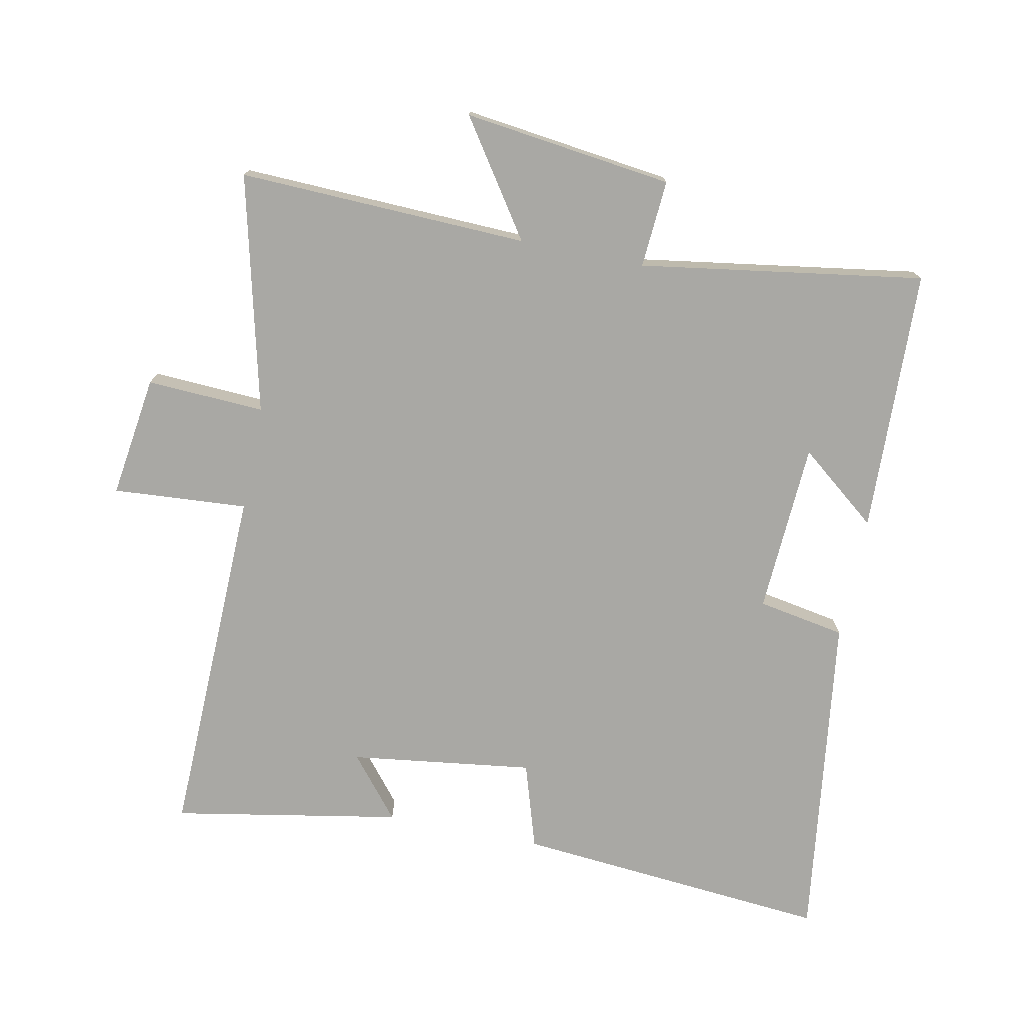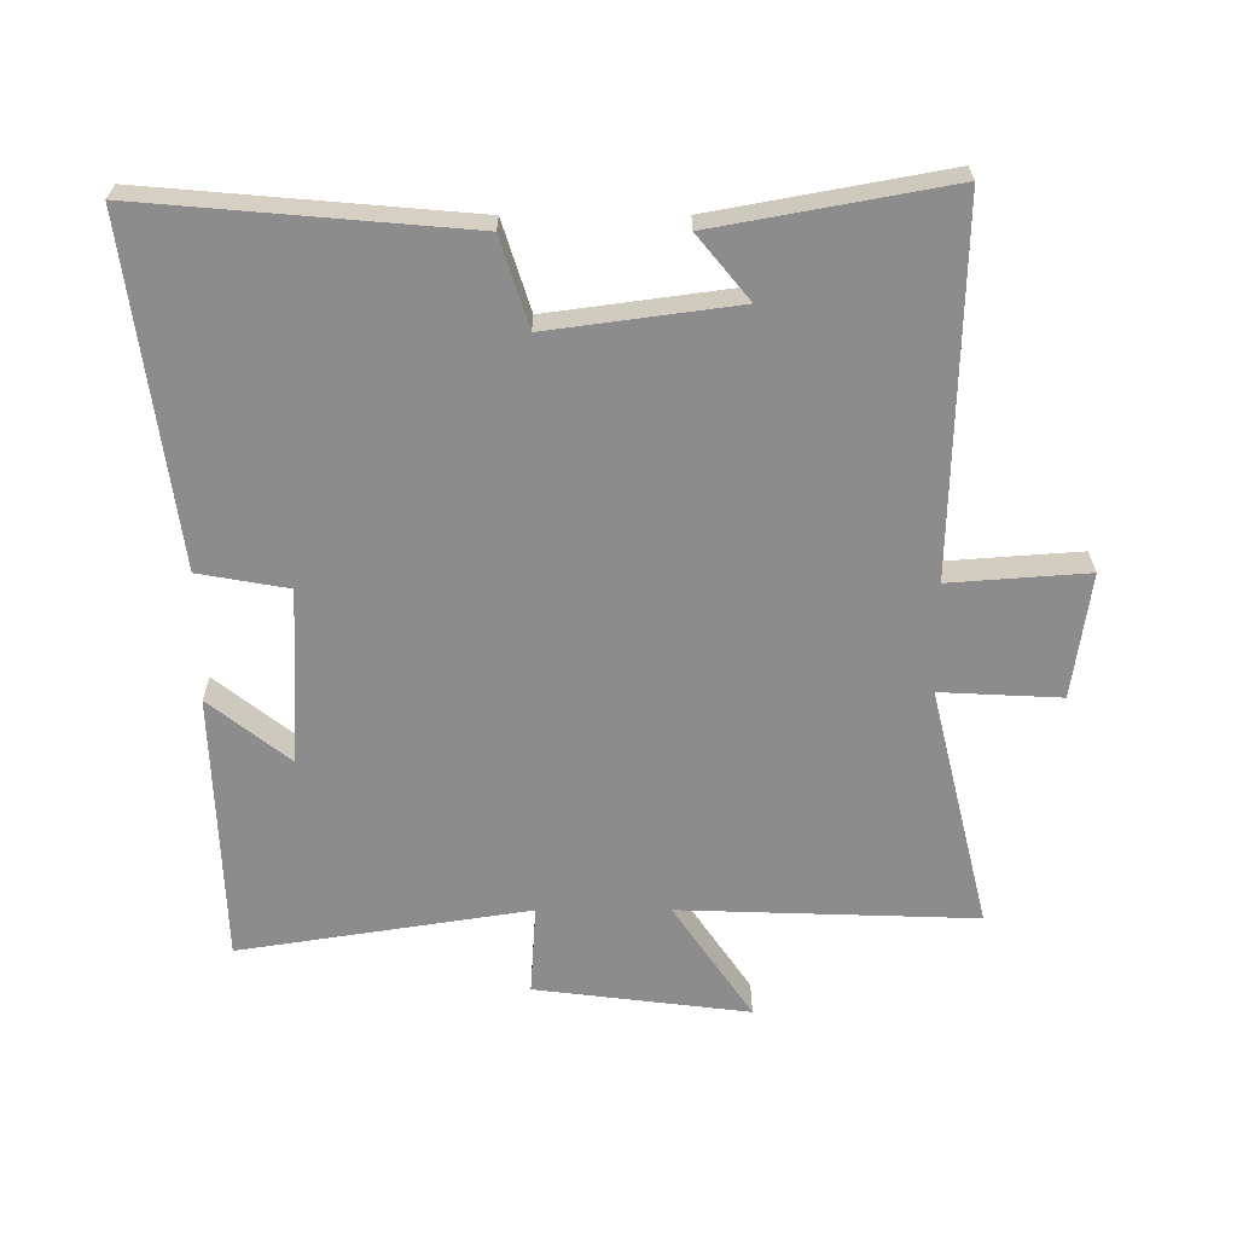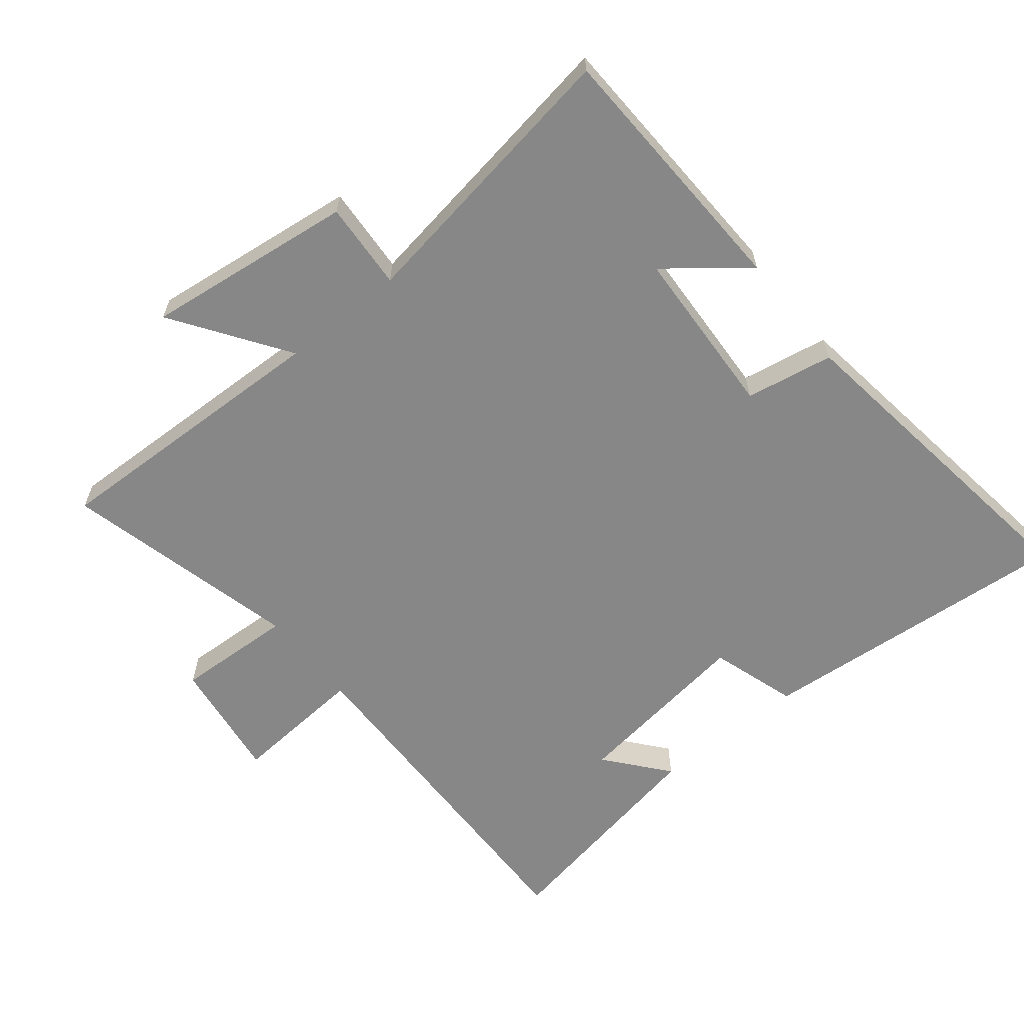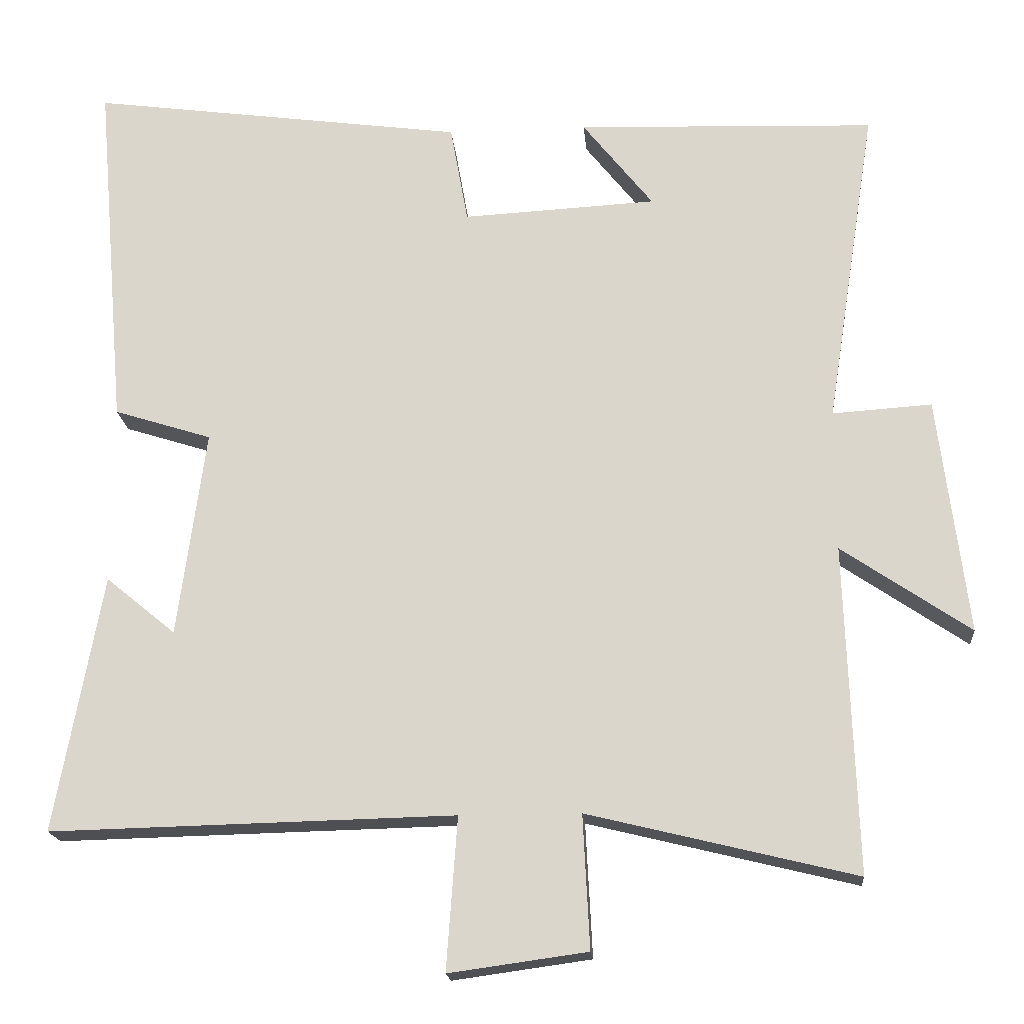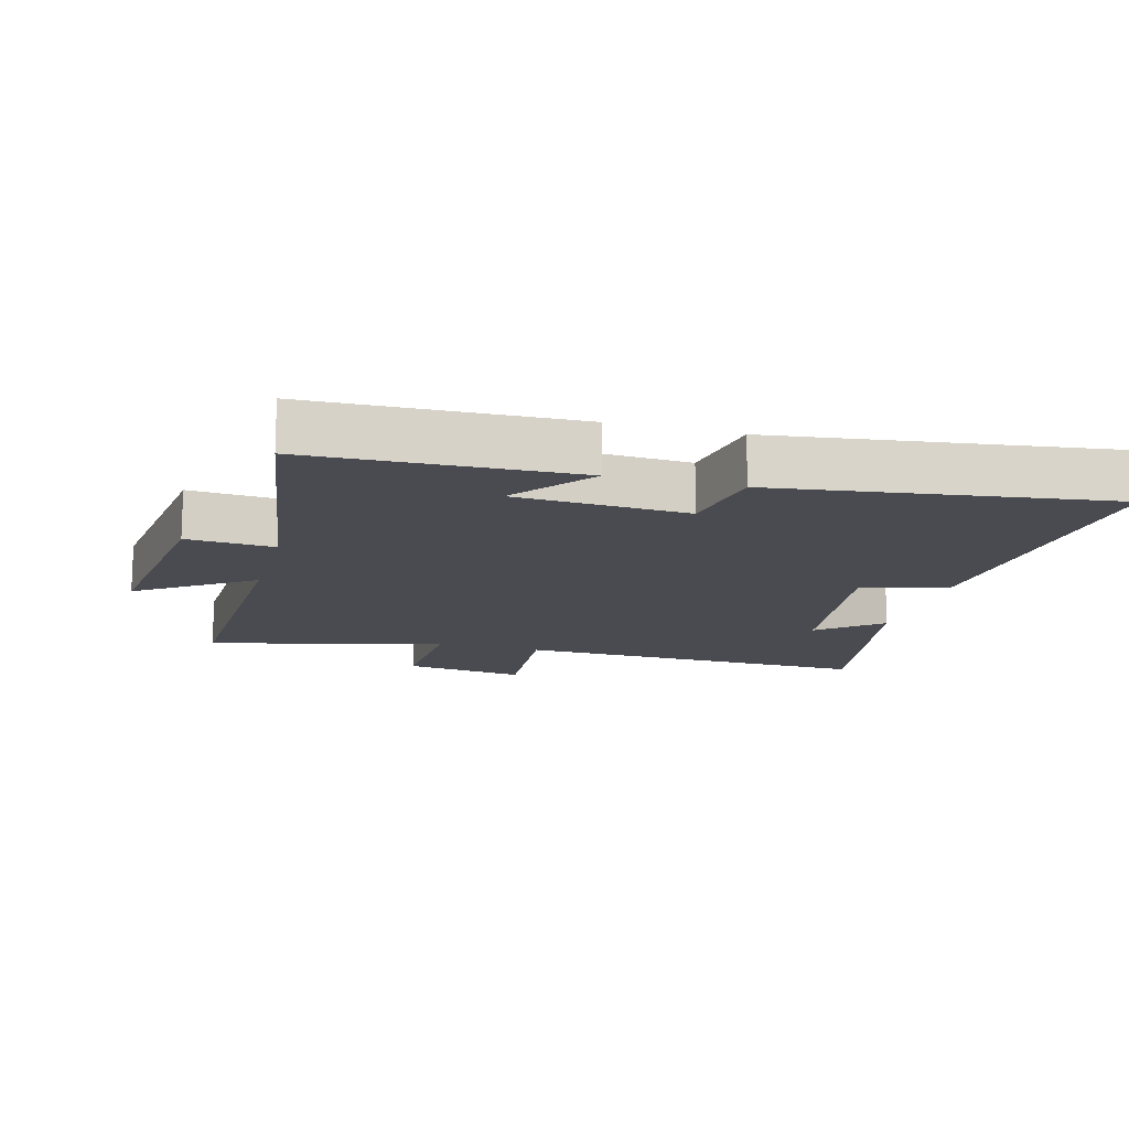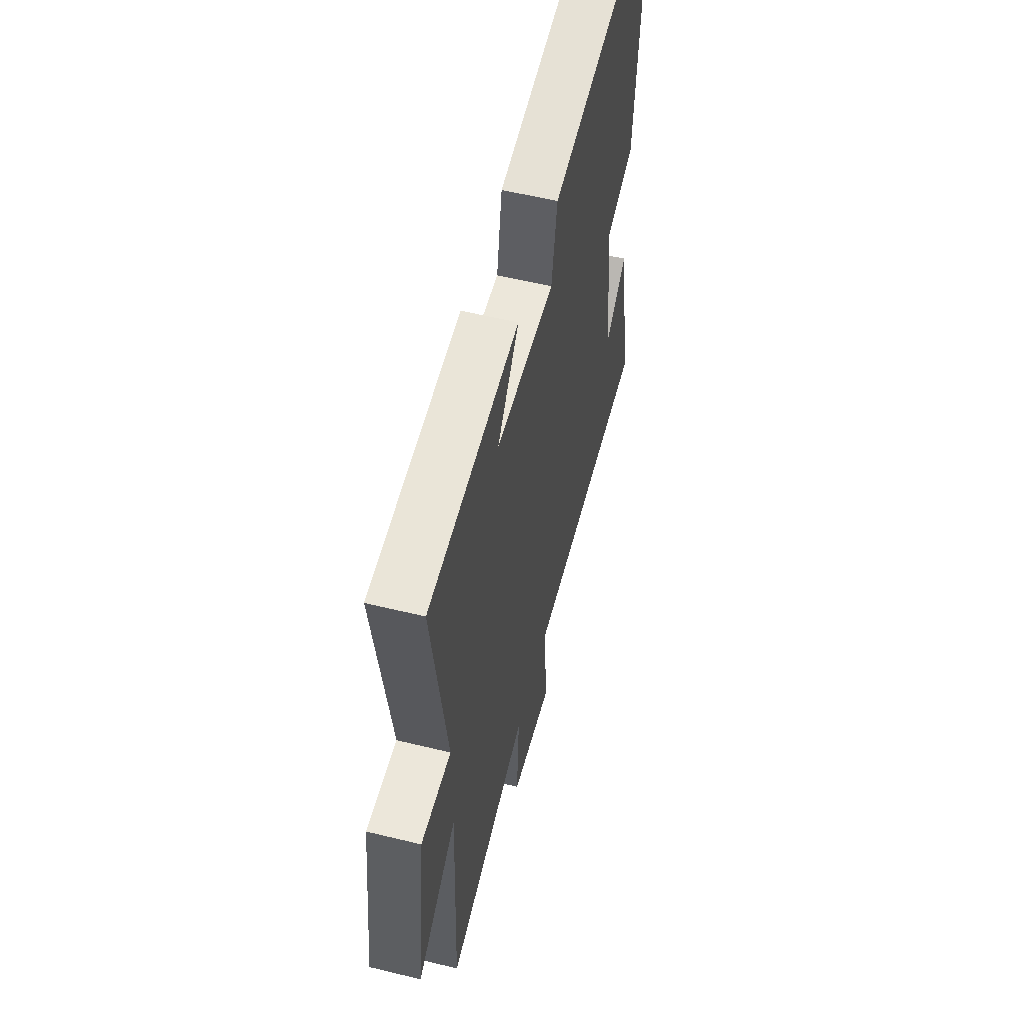
<metadata>
{"format":"obj","ext":"obj","renderer":"f3d","projection":"perspective","resolution":1024,"background":"white","views":[{"elev":-74.9,"azim":-101.5,"up":"+Y"},{"elev":-64.2,"azim":90.1,"up":"+Y"},{"elev":-62.3,"azim":-51.0,"up":"+Y"},{"elev":-18.2,"azim":-175.3,"up":"+Z"},{"elev":-14.5,"azim":-15.2,"up":"+Y"},{"elev":56.4,"azim":-75.6,"up":"+Z"}]}
</metadata>
<code>
v 0.564 0.07 -0.513
v 0.013 0.07 -0.5
v 0.028 0.07 -0.707
v -0.16 0.07 -0.681
v -0.151 0.07 -0.5
v -0.515 0.07 -0.589
v -0.5 0.07 -0.144
v -0.675 0.07 -0.263
v -0.635 0.07 0.059
v -0.5 0.07 0.05
v -0.568 0.07 0.486
v -0.162 0.07 0.5
v -0.258 0.07 0.379
v 0.006 0.07 0.365
v 0.03 0.07 0.5
v 0.542 0.07 0.569
v 0.5 0.07 0.083
v 0.367 0.07 0.041
v 0.405 0.07 -0.241
v 0.5 0.07 -0.163
v 0.564 0 -0.513
v 0.013 0 -0.5
v 0.028 0 -0.707
v -0.16 0 -0.681
v -0.151 0 -0.5
v -0.515 0 -0.589
v -0.5 0 -0.144
v -0.675 0 -0.263
v -0.635 0 0.059
v -0.5 0 0.05
v -0.568 0 0.486
v -0.162 0 0.5
v -0.258 0 0.379
v 0.006 0 0.365
v 0.03 0 0.5
v 0.542 0 0.569
v 0.5 0 0.083
v 0.367 0 0.041
v 0.405 0 -0.241
v 0.5 0 -0.163
f 19 20 1
f 15 16 17 18
f 14 15 18 19
f 13 14 19 1
f 11 12 13
f 10 11 13 1
f 7 8 9 10
f 5 6 7
f 5 7 10
f 2 3 4 5
f 2 5 10
f 1 2 10
f 21 40 39
f 38 37 36 35
f 39 38 35 34
f 21 39 34 33
f 33 32 31
f 21 33 31 30
f 30 29 28 27
f 27 26 25
f 30 27 25
f 25 24 23 22
f 30 25 22
f 30 22 21
f 1 21 22 2
f 2 22 23 3
f 3 23 24 4
f 4 24 25 5
f 5 25 26 6
f 6 26 27 7
f 7 27 28 8
f 8 28 29 9
f 9 29 30 10
f 10 30 31 11
f 11 31 32 12
f 12 32 33 13
f 13 33 34 14
f 14 34 35 15
f 15 35 36 16
f 16 36 37 17
f 17 37 38 18
f 18 38 39 19
f 19 39 40 20
f 20 40 21 1

</code>
